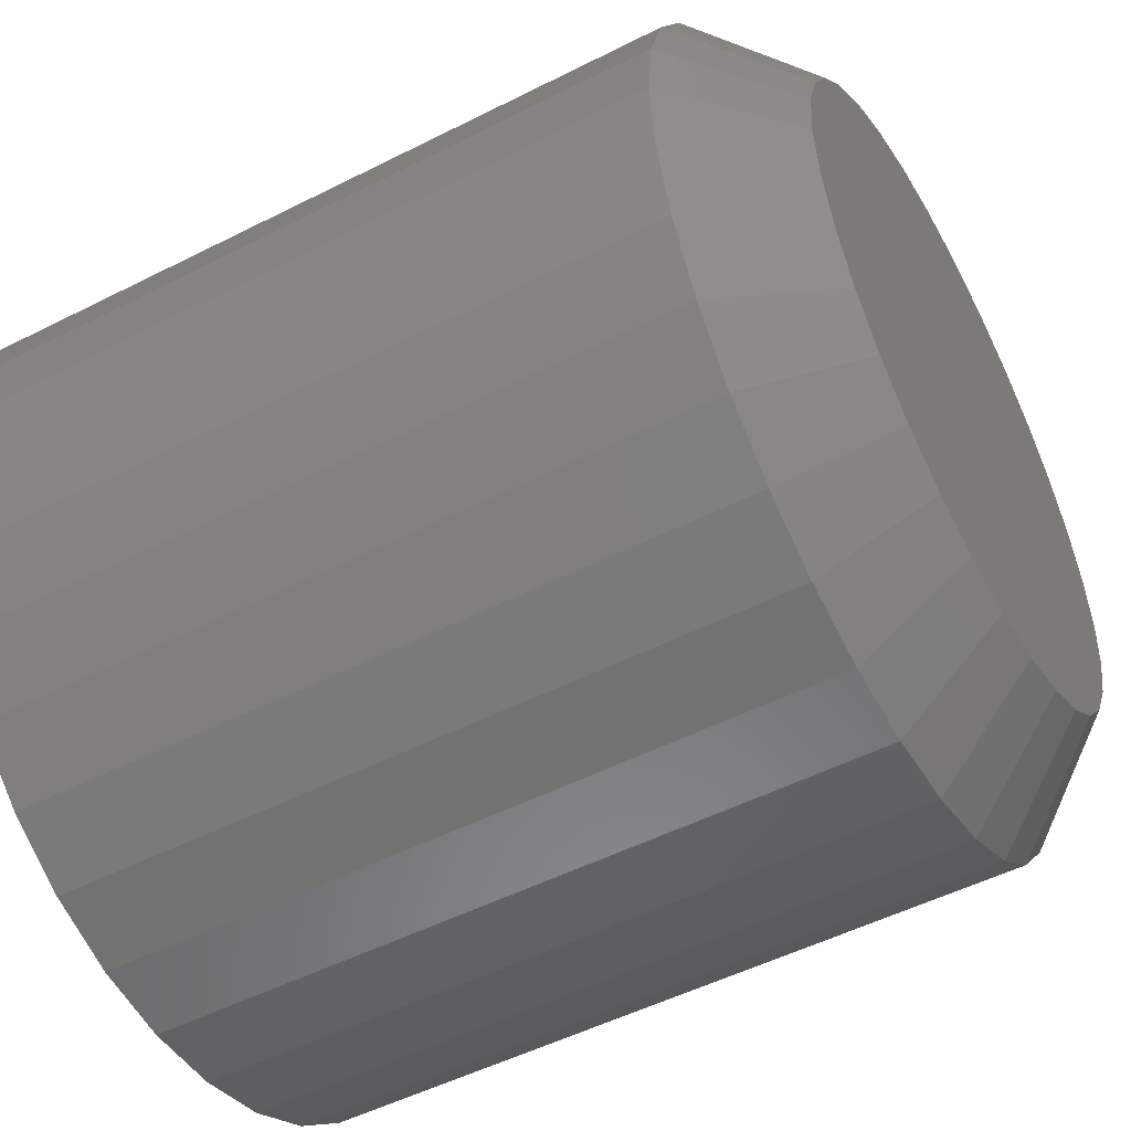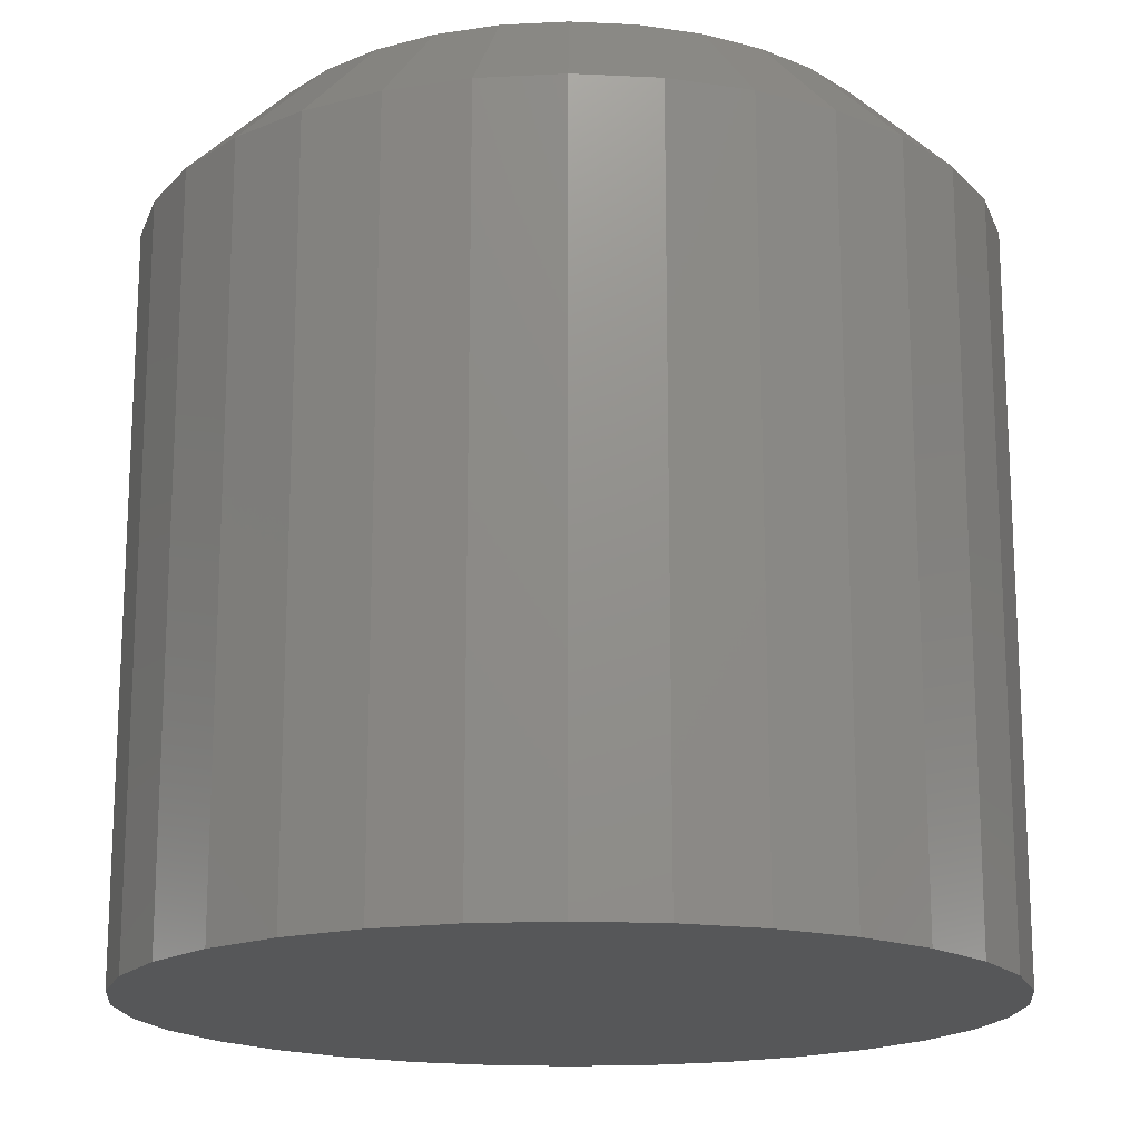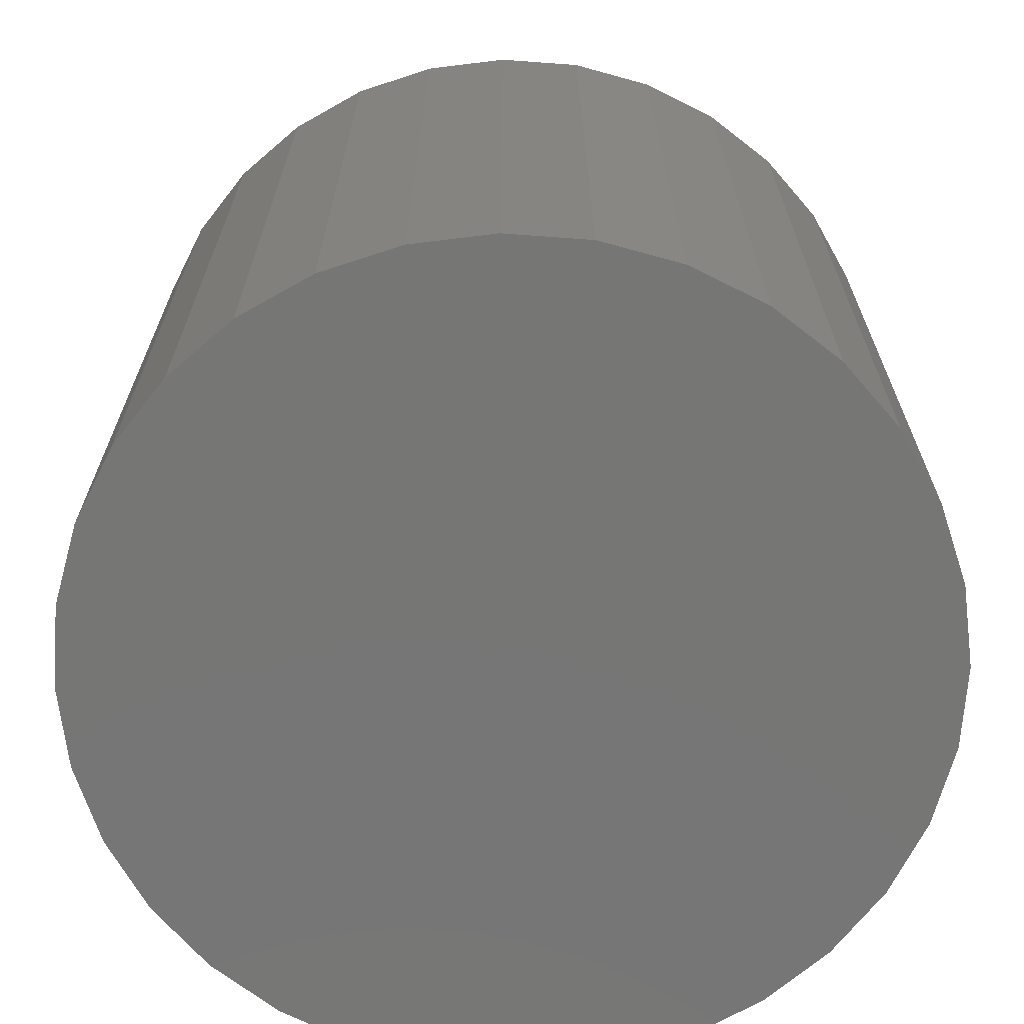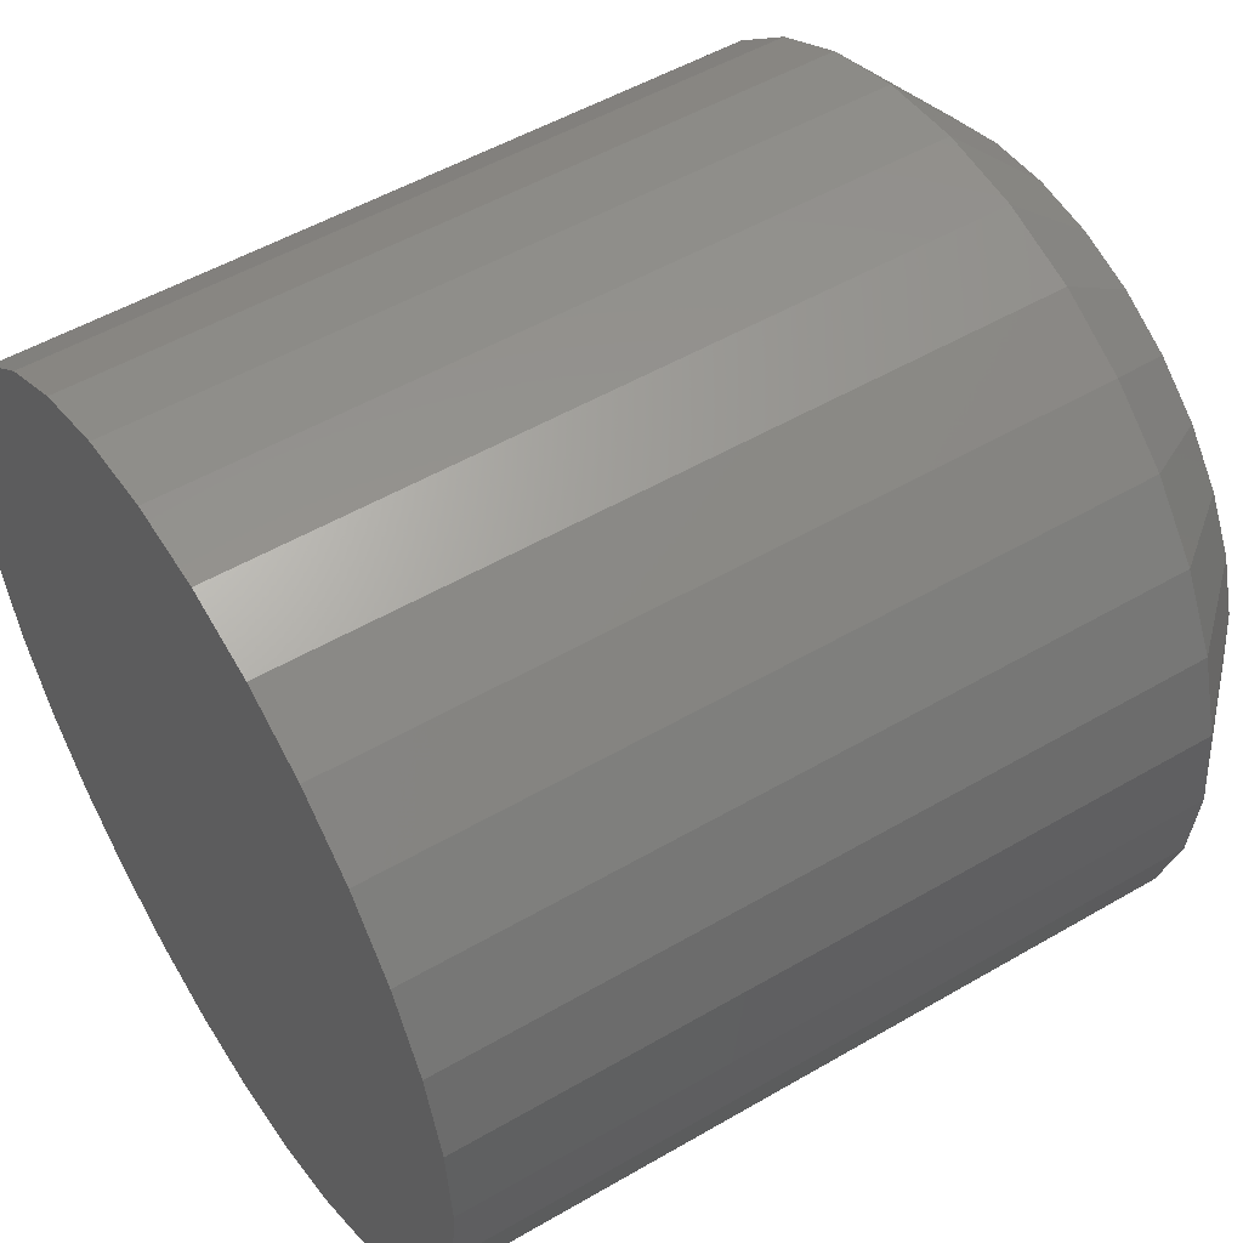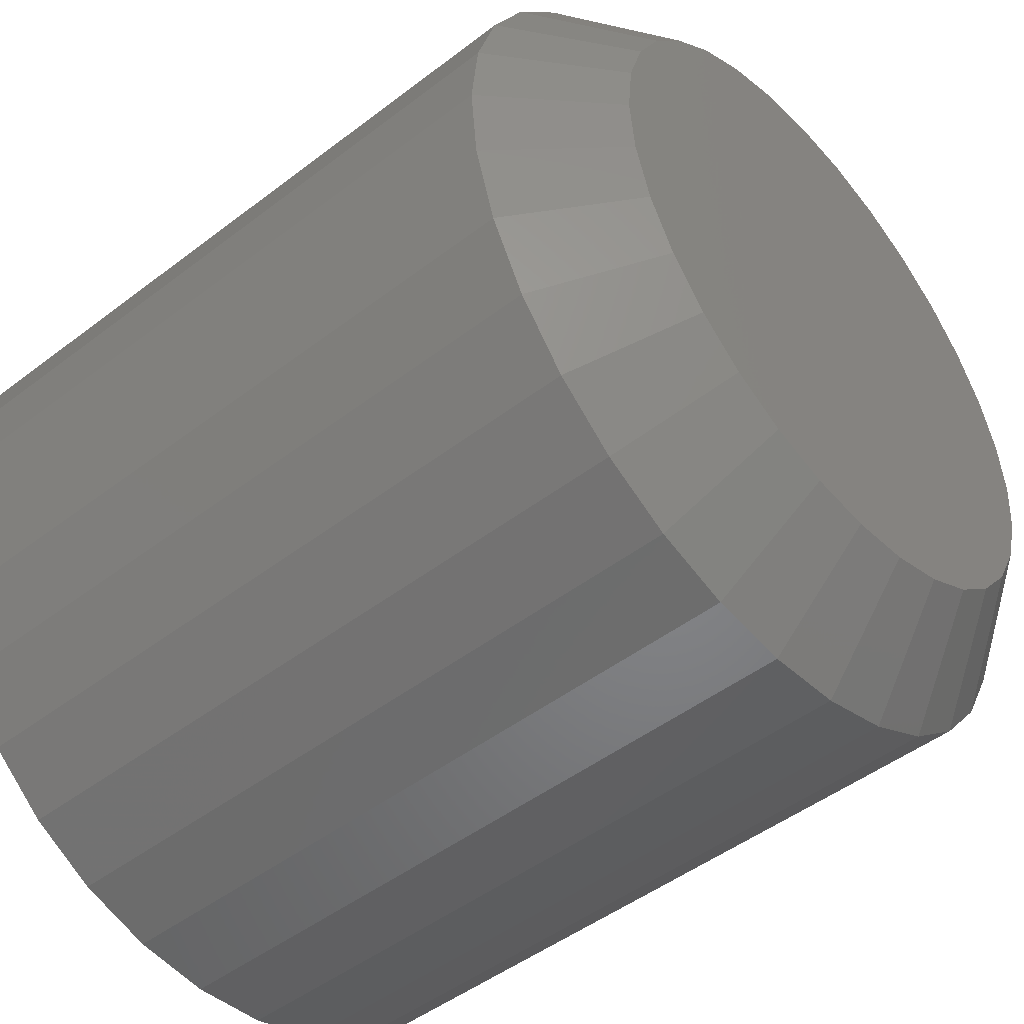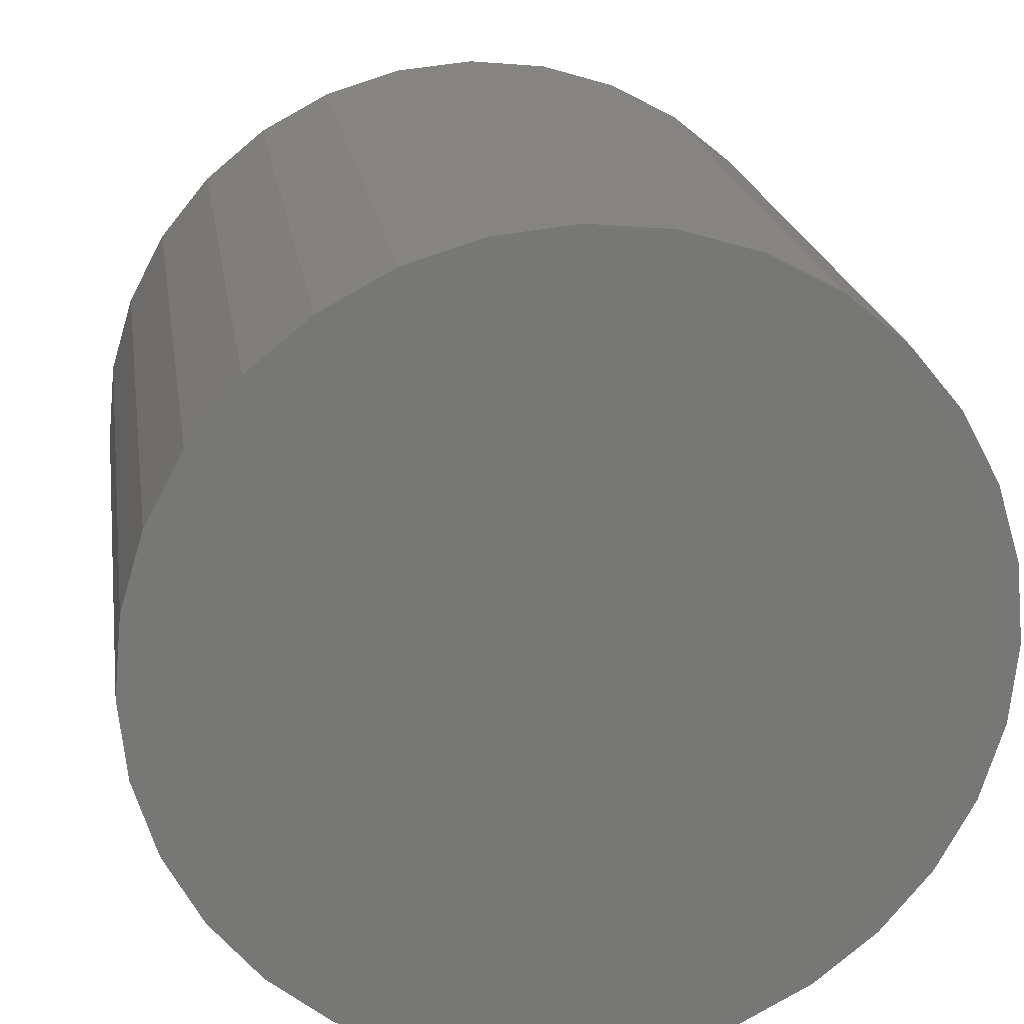
<metadata>
{"format":"stl","ext":"stl","renderer":"f3d","projection":"perspective","resolution":1024,"background":"white","views":[{"elev":-51.6,"azim":118.8,"up":"+Z"},{"elev":-17.2,"azim":157.7,"up":"+Y"},{"elev":-68.6,"azim":-88.6,"up":"+Y"},{"elev":52.0,"azim":57.8,"up":"+Z"},{"elev":-47.9,"azim":130.7,"up":"+Z"},{"elev":20.7,"azim":-8.5,"up":"+Z"}]}
</metadata>
<code>
# stl→obj: 96 verts, 188 faces
v 0.6146 1.568e-16 0.02262
v 0.619 1.574e-16 0.02397
v 0.6237 1.579e-16 0.02442
v 0.6283 1.584e-16 0.02397
v 0.6328 1.588e-16 0.02262
v 0.6105 1.562e-16 0.02042
v 0.6369 1.592e-16 0.02042
v 0.6069 1.556e-16 0.01746
v 0.6405 1.594e-16 0.01746
v 0.6039 1.551e-16 0.01386
v 0.6434 1.595e-16 0.01386
v 0.6017 1.546e-16 0.009753
v 0.6456 1.595e-16 0.009753
v 0.6004 1.542e-16 0.005294
v 0.647 1.593e-16 0.005294
v 0.6456 1.583e-16 -0.008437
v 0.6017 1.534e-16 -0.008437
v 0.647 1.588e-16 -0.003979
v 0.6039 1.534e-16 -0.01255
v 0.6434 1.578e-16 -0.01255
v 0.6069 1.535e-16 -0.01615
v 0.6405 1.573e-16 -0.01615
v 0.6105 1.538e-16 -0.0191
v 0.6369 1.567e-16 -0.0191
v 0.6146 1.541e-16 -0.0213
v 0.6328 1.561e-16 -0.0213
v 0.619 1.545e-16 -0.02265
v 0.6237 1.55e-16 -0.02311
v 0.6283 1.555e-16 -0.02265
v 0.6004 1.536e-16 -0.003979
v 0.5999 1.538e-16 0.0006579
v 0.6475 1.591e-16 0.0006579
v 0.6553 -0.007812 0.0006579
v 0.6553 -0.0625 0.0006579
v 0.6547 -0.007812 -0.005503
v 0.6547 -0.0625 -0.005503
v 0.6529 -0.007812 -0.01143
v 0.6529 -0.0625 -0.01143
v 0.6499 -0.007812 -0.01689
v 0.6499 -0.0625 -0.01689
v 0.646 -0.007812 -0.02167
v 0.646 -0.0625 -0.02167
v 0.6412 -0.007812 -0.0256
v 0.6412 -0.0625 -0.0256
v 0.6358 -0.007812 -0.02852
v 0.6358 -0.0625 -0.02852
v 0.6298 -0.007812 -0.03031
v 0.6298 -0.0625 -0.03031
v 0.6237 -0.007812 -0.03092
v 0.6237 -0.0625 -0.03092
v 0.6175 -0.007812 -0.03031
v 0.6175 -0.0625 -0.03031
v 0.6116 -0.007812 -0.02852
v 0.6116 -0.0625 -0.02852
v 0.6061 -0.007812 -0.0256
v 0.6061 -0.0625 -0.0256
v 0.6014 -0.007812 -0.02167
v 0.6014 -0.0625 -0.02167
v 0.5974 -0.007812 -0.01689
v 0.5974 -0.0625 -0.01689
v 0.5945 -0.007812 -0.01143
v 0.5945 -0.0625 -0.01143
v 0.5927 -0.007812 -0.005503
v 0.5927 -0.0625 -0.005503
v 0.5921 -0.007812 0.0006579
v 0.5921 -0.0625 0.0006579
v 0.5927 -0.007812 0.006819
v 0.5927 -0.0625 0.006819
v 0.5945 -0.007812 0.01274
v 0.5945 -0.0625 0.01274
v 0.5974 -0.007812 0.0182
v 0.5974 -0.0625 0.0182
v 0.6014 -0.007812 0.02299
v 0.6014 -0.0625 0.02299
v 0.6061 -0.007812 0.02691
v 0.6061 -0.0625 0.02691
v 0.6116 -0.007812 0.02983
v 0.6116 -0.0625 0.02983
v 0.6175 -0.007812 0.03163
v 0.6175 -0.0625 0.03163
v 0.6237 -0.007812 0.03224
v 0.6237 -0.0625 0.03224
v 0.6298 -0.007812 0.03163
v 0.6298 -0.0625 0.03163
v 0.6358 -0.007812 0.02983
v 0.6358 -0.0625 0.02983
v 0.6412 -0.007812 0.02691
v 0.6412 -0.0625 0.02691
v 0.646 -0.007812 0.02299
v 0.646 -0.0625 0.02299
v 0.6499 -0.007812 0.0182
v 0.6499 -0.0625 0.0182
v 0.6529 -0.007812 0.01274
v 0.6529 -0.0625 0.01274
v 0.6547 -0.007812 0.006819
v 0.6547 -0.0625 0.006819
f 1 2 3
f 1 3 4
f 5 1 4
f 6 1 5
f 7 6 5
f 8 6 7
f 9 8 7
f 10 8 9
f 11 10 9
f 12 10 11
f 13 12 11
f 14 12 13
f 15 14 13
f 16 17 18
f 19 17 16
f 20 19 16
f 21 19 20
f 22 21 20
f 23 21 22
f 24 23 22
f 25 23 24
f 26 25 24
f 27 25 26
f 28 27 26
f 29 28 26
f 17 30 18
f 18 30 31
f 18 31 32
f 32 31 14
f 32 14 15
f 33 34 35
f 35 34 36
f 35 36 37
f 37 36 38
f 37 38 39
f 39 38 40
f 39 40 41
f 41 40 42
f 41 42 43
f 43 42 44
f 43 44 45
f 45 44 46
f 45 46 47
f 47 46 48
f 47 48 49
f 49 48 50
f 49 50 51
f 51 50 52
f 51 52 53
f 53 52 54
f 53 54 55
f 55 54 56
f 55 56 57
f 57 56 58
f 57 58 59
f 59 58 60
f 59 60 61
f 61 60 62
f 61 62 63
f 63 62 64
f 63 64 65
f 65 64 66
f 65 66 67
f 67 66 68
f 67 68 69
f 69 68 70
f 69 70 71
f 71 70 72
f 71 72 73
f 73 72 74
f 73 74 75
f 75 74 76
f 75 76 77
f 77 76 78
f 77 78 79
f 79 78 80
f 79 80 81
f 81 80 82
f 81 82 83
f 83 82 84
f 83 84 85
f 85 84 86
f 85 86 87
f 87 86 88
f 87 88 89
f 89 88 90
f 89 90 91
f 91 90 92
f 91 92 93
f 93 92 94
f 93 94 95
f 95 94 96
f 95 96 33
f 33 96 34
f 32 95 33
f 32 15 95
f 65 14 31
f 65 67 14
f 13 93 95
f 13 95 15
f 11 89 91
f 91 93 11
f 11 93 13
f 5 85 87
f 5 87 7
f 87 9 7
f 4 81 83
f 83 85 4
f 4 85 5
f 1 77 79
f 1 79 2
f 79 3 2
f 6 73 75
f 75 77 6
f 6 77 1
f 12 69 71
f 12 71 10
f 71 8 10
f 67 69 14
f 14 69 12
f 89 11 9
f 9 87 89
f 81 4 3
f 3 79 81
f 73 6 8
f 8 71 73
f 31 63 65
f 31 30 63
f 33 18 32
f 33 35 18
f 17 61 63
f 17 63 30
f 19 57 59
f 59 61 19
f 19 61 17
f 25 53 55
f 25 55 23
f 55 21 23
f 27 49 51
f 51 53 27
f 27 53 25
f 26 45 47
f 26 47 29
f 47 28 29
f 24 41 43
f 43 45 24
f 24 45 26
f 16 37 39
f 16 39 20
f 39 22 20
f 35 37 18
f 18 37 16
f 57 19 21
f 21 55 57
f 49 27 28
f 28 47 49
f 41 24 22
f 22 39 41
f 82 80 78
f 84 82 78
f 84 78 86
f 86 78 76
f 86 76 88
f 88 76 74
f 88 74 90
f 90 74 72
f 90 72 92
f 92 72 70
f 92 70 94
f 94 70 68
f 94 68 96
f 36 62 38
f 38 62 60
f 38 60 40
f 40 60 58
f 40 58 42
f 42 58 56
f 42 56 44
f 44 56 54
f 44 54 46
f 46 54 52
f 46 52 50
f 46 50 48
f 96 68 34
f 34 68 66
f 34 66 36
f 36 66 64
f 36 64 62

</code>
